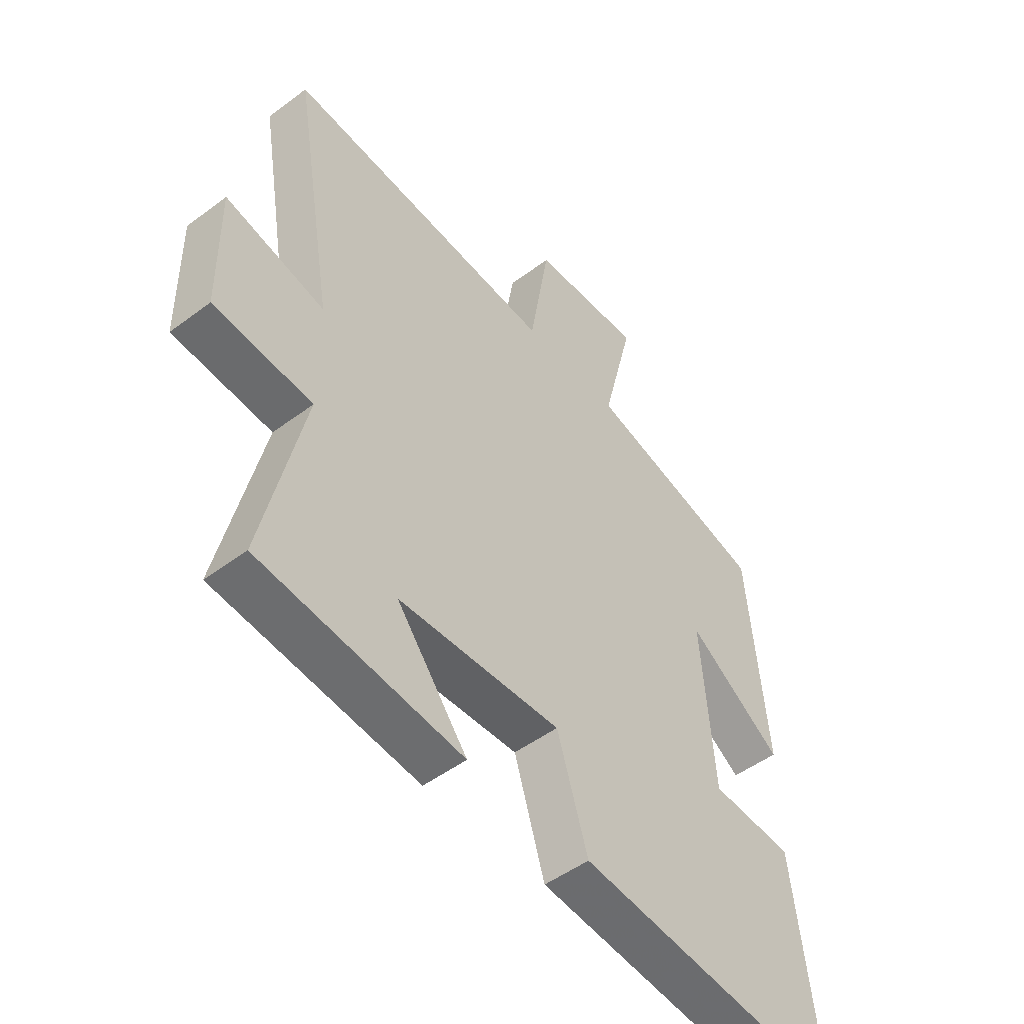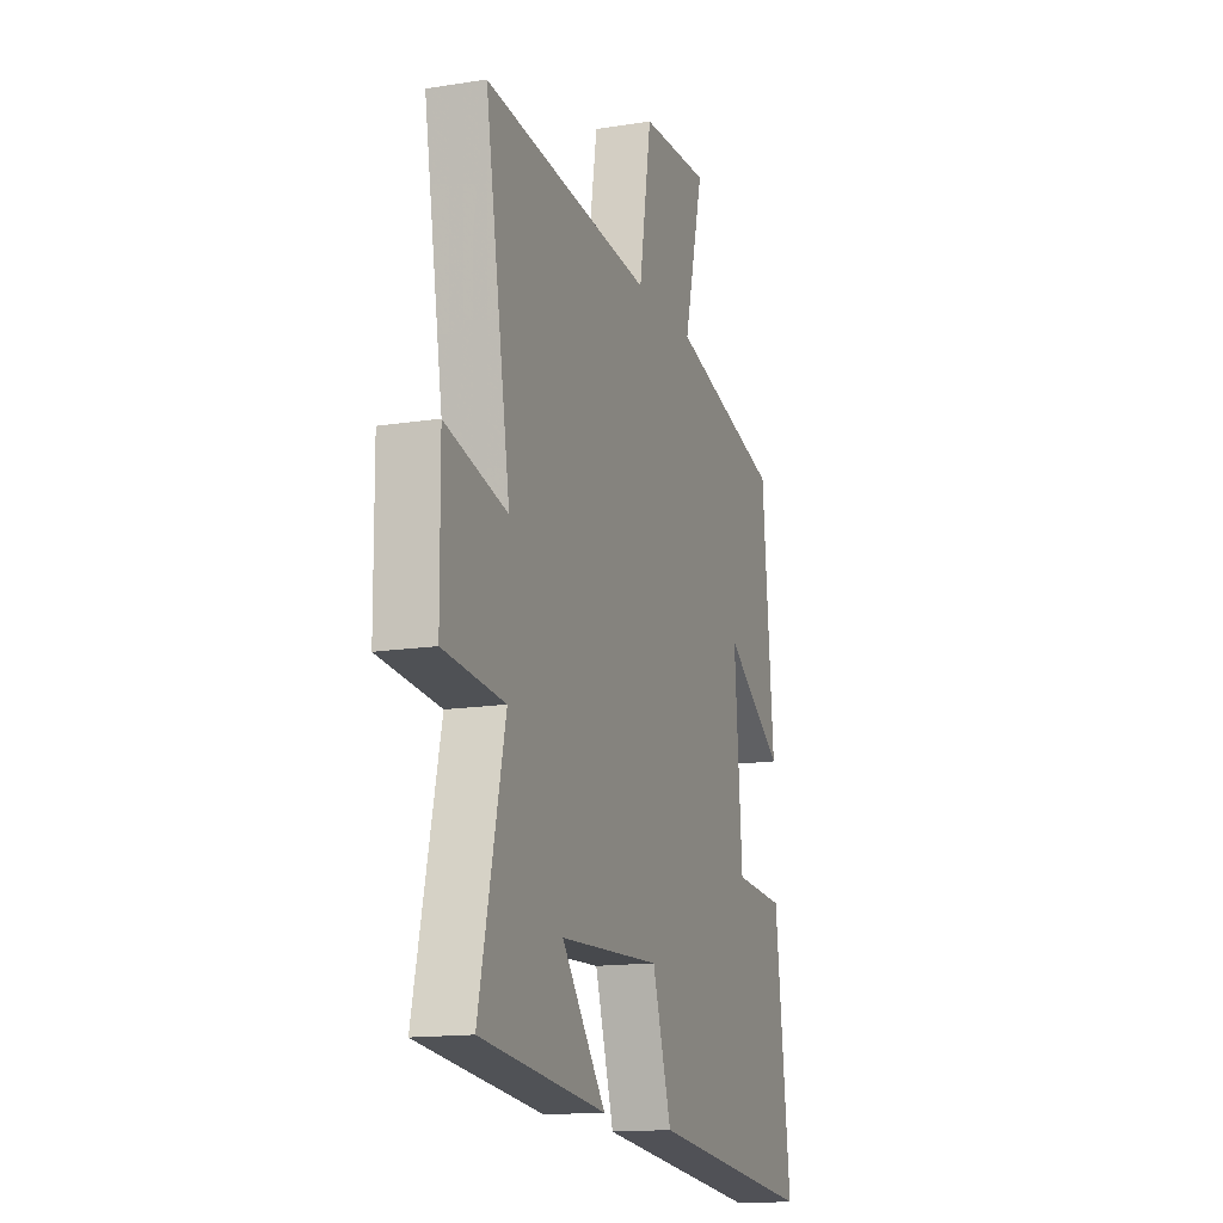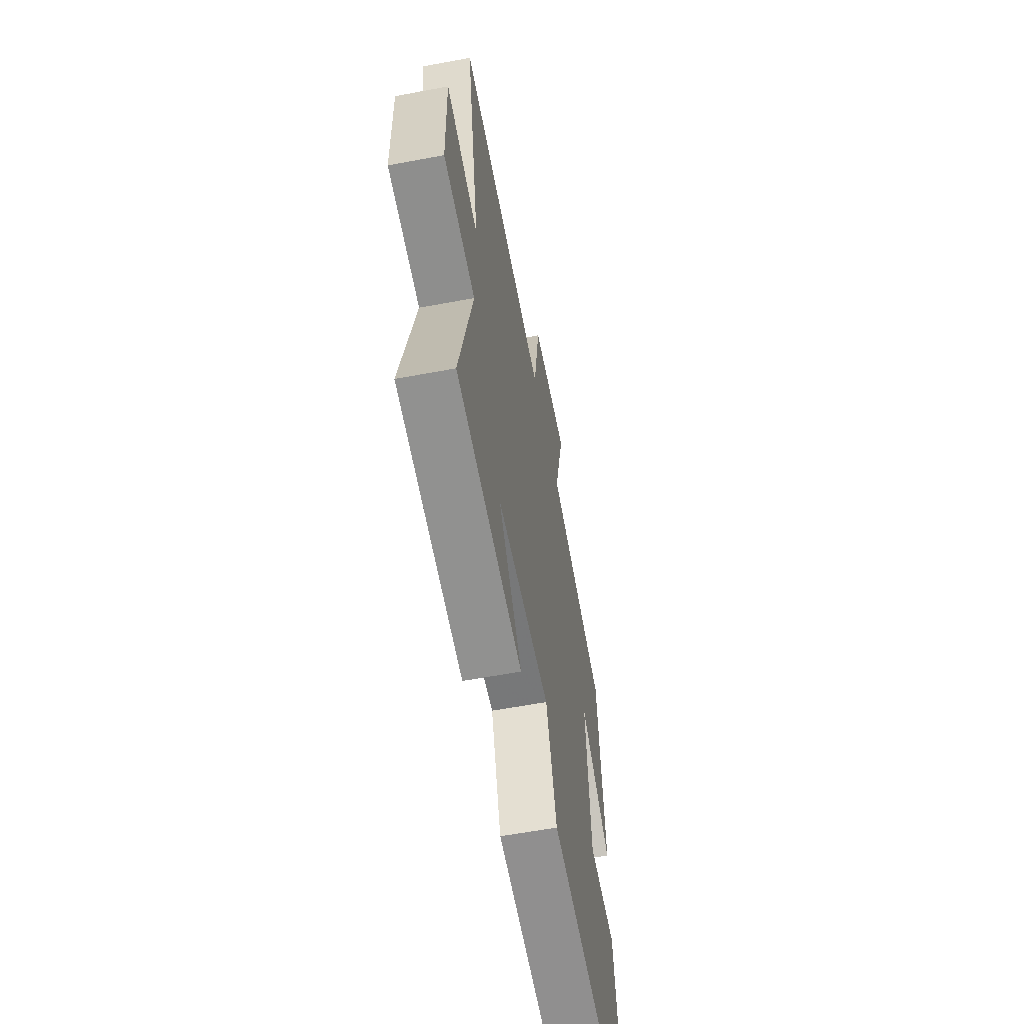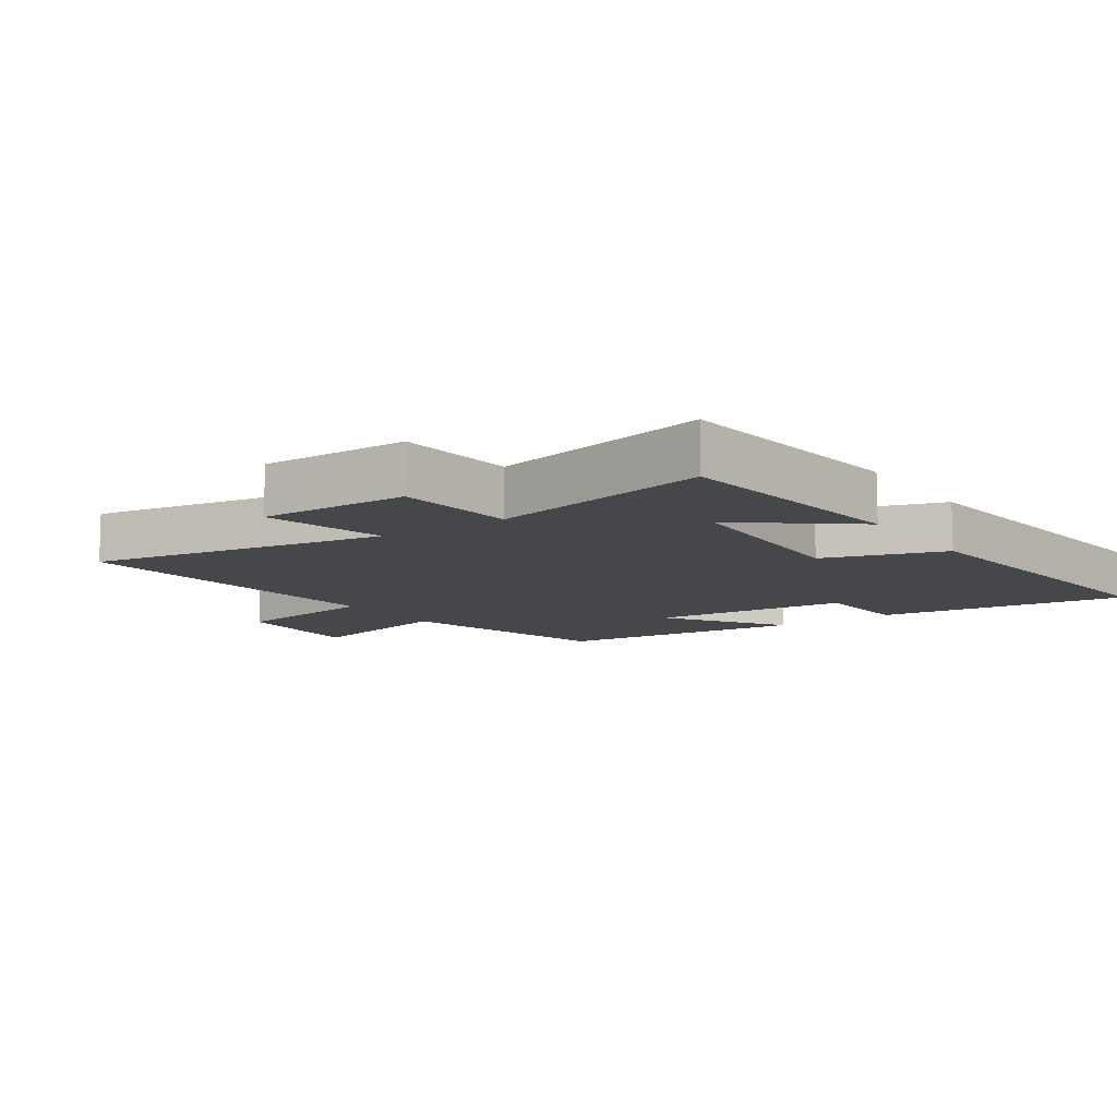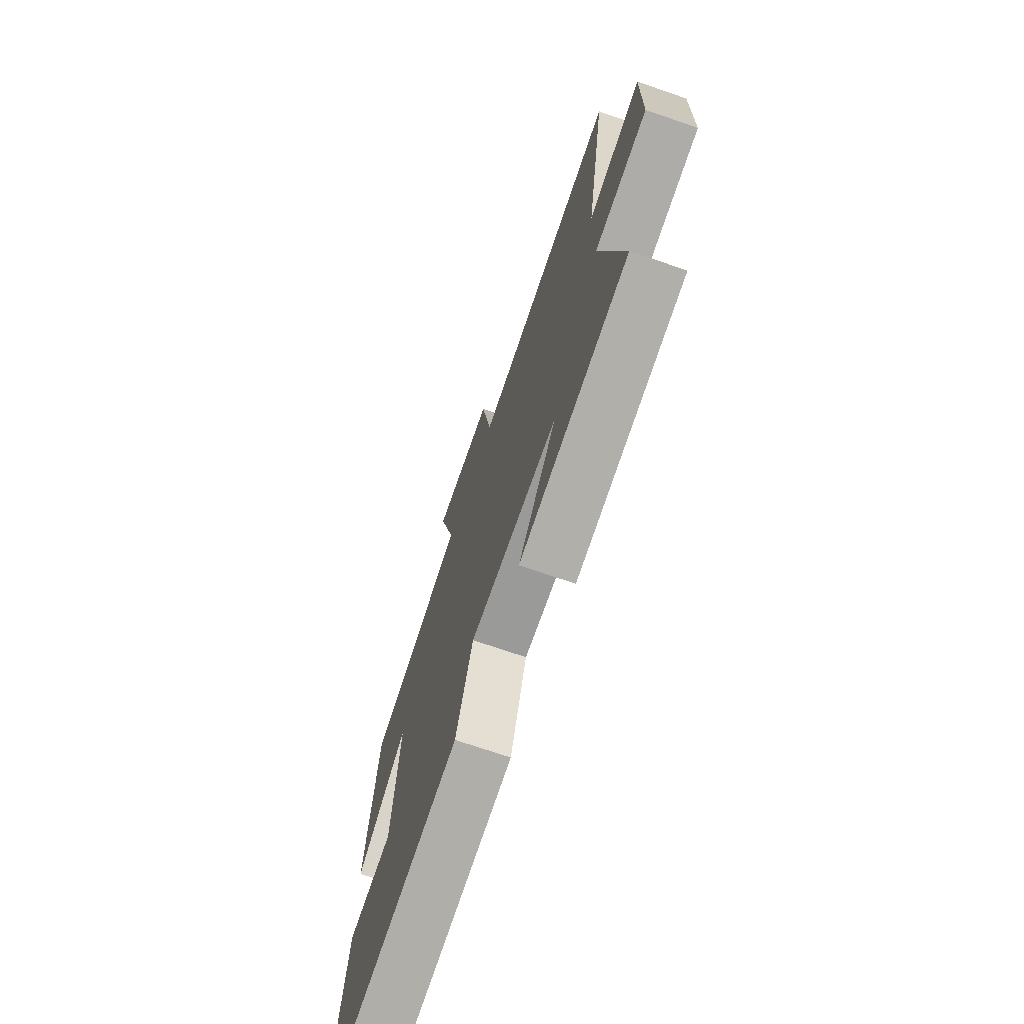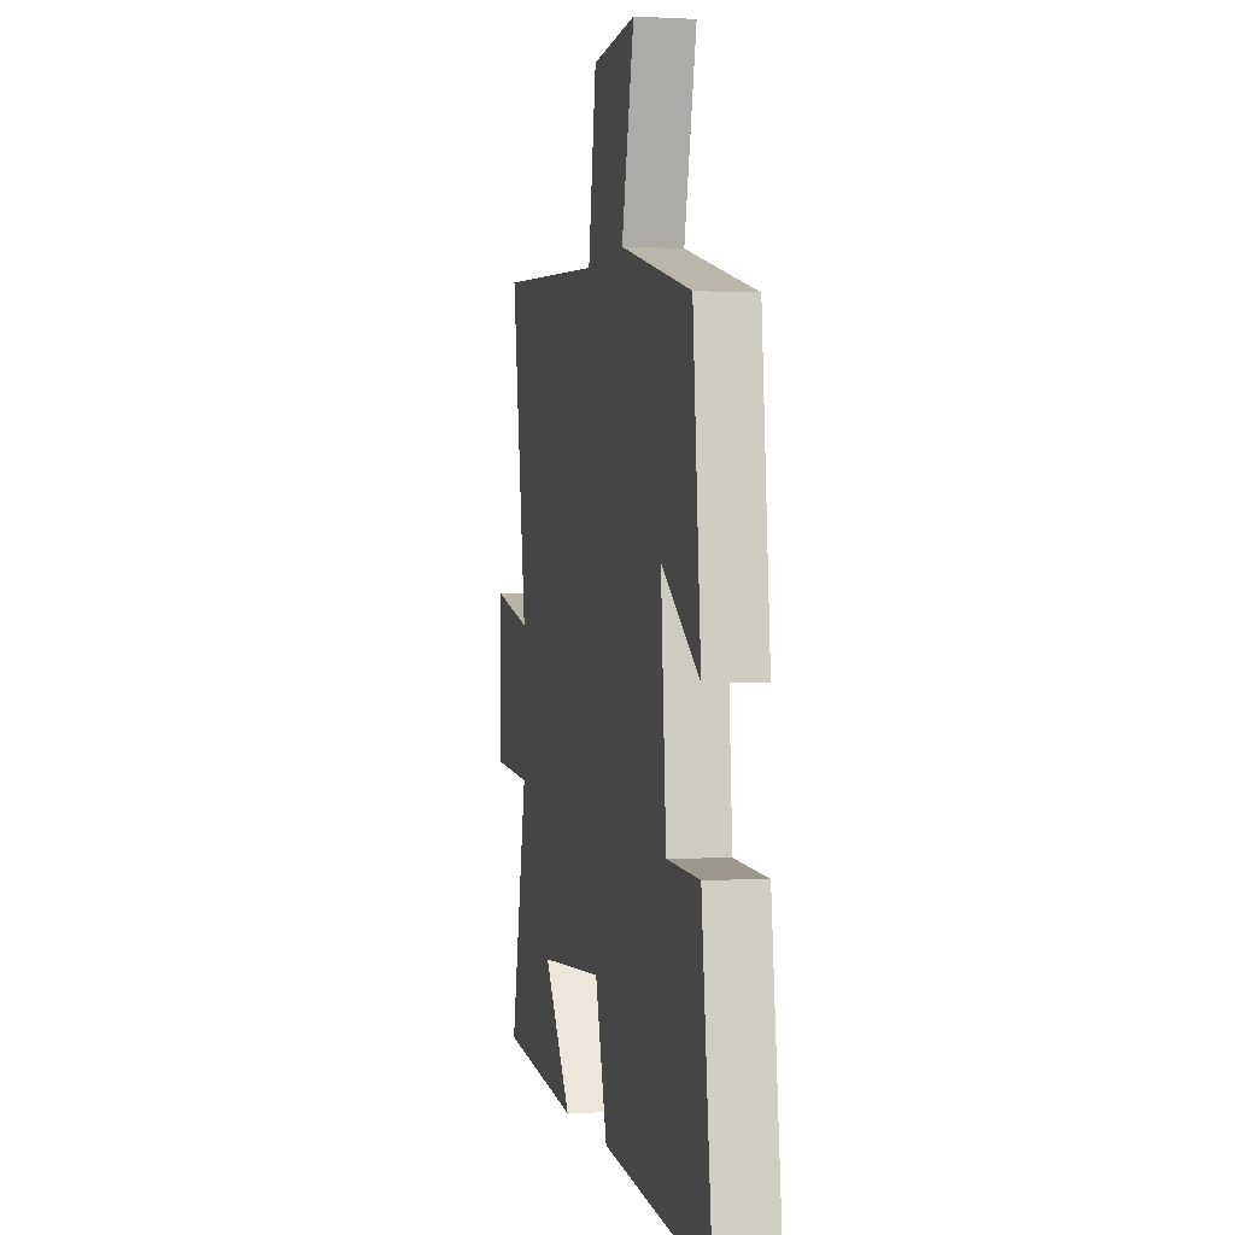
<metadata>
{"format":"obj","ext":"obj","renderer":"f3d","projection":"perspective","resolution":1024,"background":"white","views":[{"elev":-49.6,"azim":129.6,"up":"+Z"},{"elev":-14.8,"azim":108.9,"up":"+Z"},{"elev":-59.8,"azim":100.9,"up":"+Z"},{"elev":-10.4,"azim":124.4,"up":"+Y"},{"elev":-71.8,"azim":71.0,"up":"+Z"},{"elev":-0.5,"azim":-101.7,"up":"+Z"}]}
</metadata>
<code>
v 0.577 0.07 0.544
v 0.5 0.07 0.088
v 0.688 0.07 0.133
v 0.686 0.07 -0.097
v 0.5 0.07 -0.114
v 0.578 0.07 -0.458
v 0.196 0.07 -0.5
v 0.33 0.07 -0.329
v 0.022 0.07 -0.315
v -0.036 0.07 -0.5
v -0.548 0.07 -0.552
v -0.5 0.07 -0.166
v -0.344 0.07 -0.156
v -0.32 0.07 0.148
v -0.5 0.07 0.026
v -0.464 0.07 0.412
v -0.124 0.07 0.5
v -0.184 0.07 0.741
v 0.026 0.07 0.731
v 0.064 0.07 0.5
v 0.577 0 0.544
v 0.5 0 0.088
v 0.688 0 0.133
v 0.686 0 -0.097
v 0.5 0 -0.114
v 0.578 0 -0.458
v 0.196 0 -0.5
v 0.33 0 -0.329
v 0.022 0 -0.315
v -0.036 0 -0.5
v -0.548 0 -0.552
v -0.5 0 -0.166
v -0.344 0 -0.156
v -0.32 0 0.148
v -0.5 0 0.026
v -0.464 0 0.412
v -0.124 0 0.5
v -0.184 0 0.741
v 0.026 0 0.731
v 0.064 0 0.5
f 17 18 19 20
f 15 16 17 20
f 14 15 20
f 13 14 20 1
f 10 11 12 13
f 9 10 13
f 8 9 13 1
f 5 6 7 8
f 2 3 4 5
f 2 5 8
f 1 2 8
f 40 39 38 37
f 40 37 36 35
f 40 35 34
f 21 40 34 33
f 33 32 31 30
f 33 30 29
f 21 33 29 28
f 28 27 26 25
f 25 24 23 22
f 28 25 22
f 28 22 21
f 1 21 22 2
f 2 22 23 3
f 3 23 24 4
f 4 24 25 5
f 5 25 26 6
f 6 26 27 7
f 7 27 28 8
f 8 28 29 9
f 9 29 30 10
f 10 30 31 11
f 11 31 32 12
f 12 32 33 13
f 13 33 34 14
f 14 34 35 15
f 15 35 36 16
f 16 36 37 17
f 17 37 38 18
f 18 38 39 19
f 19 39 40 20
f 20 40 21 1

</code>
